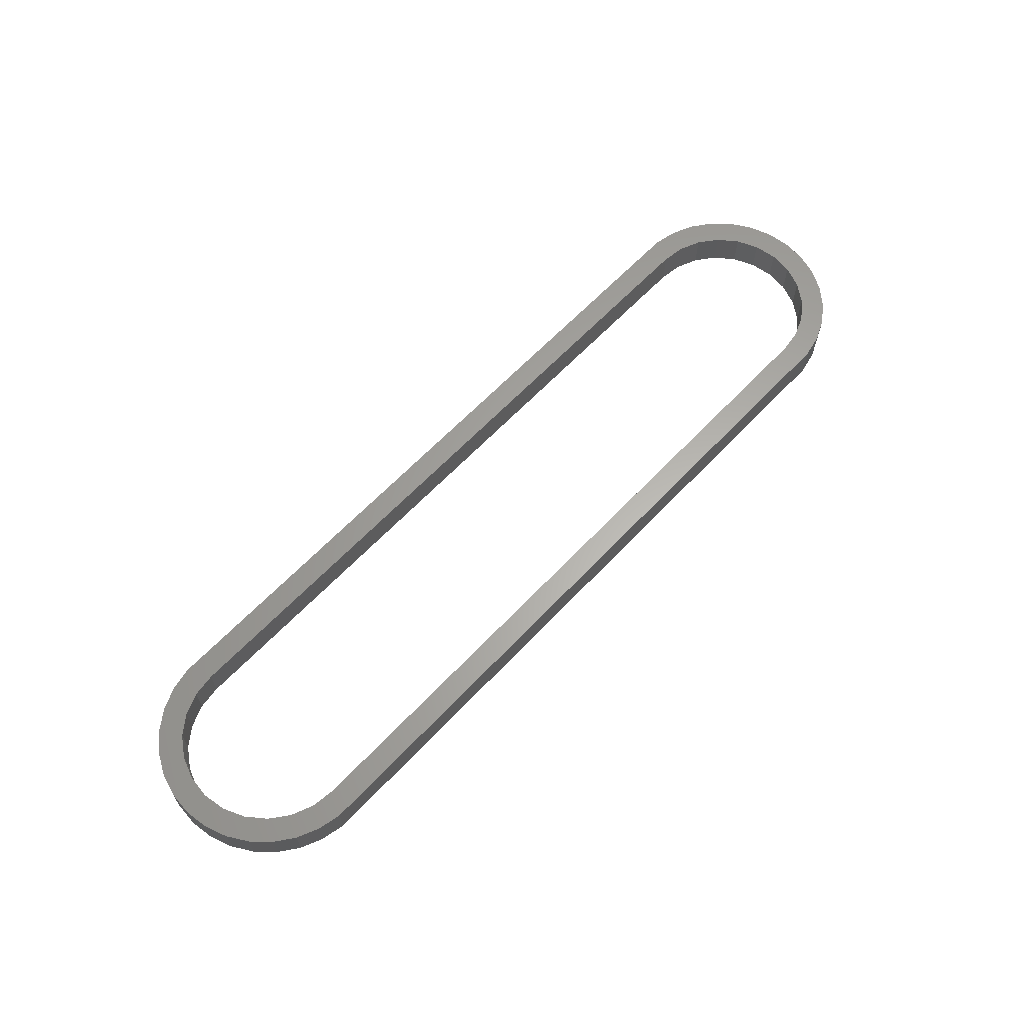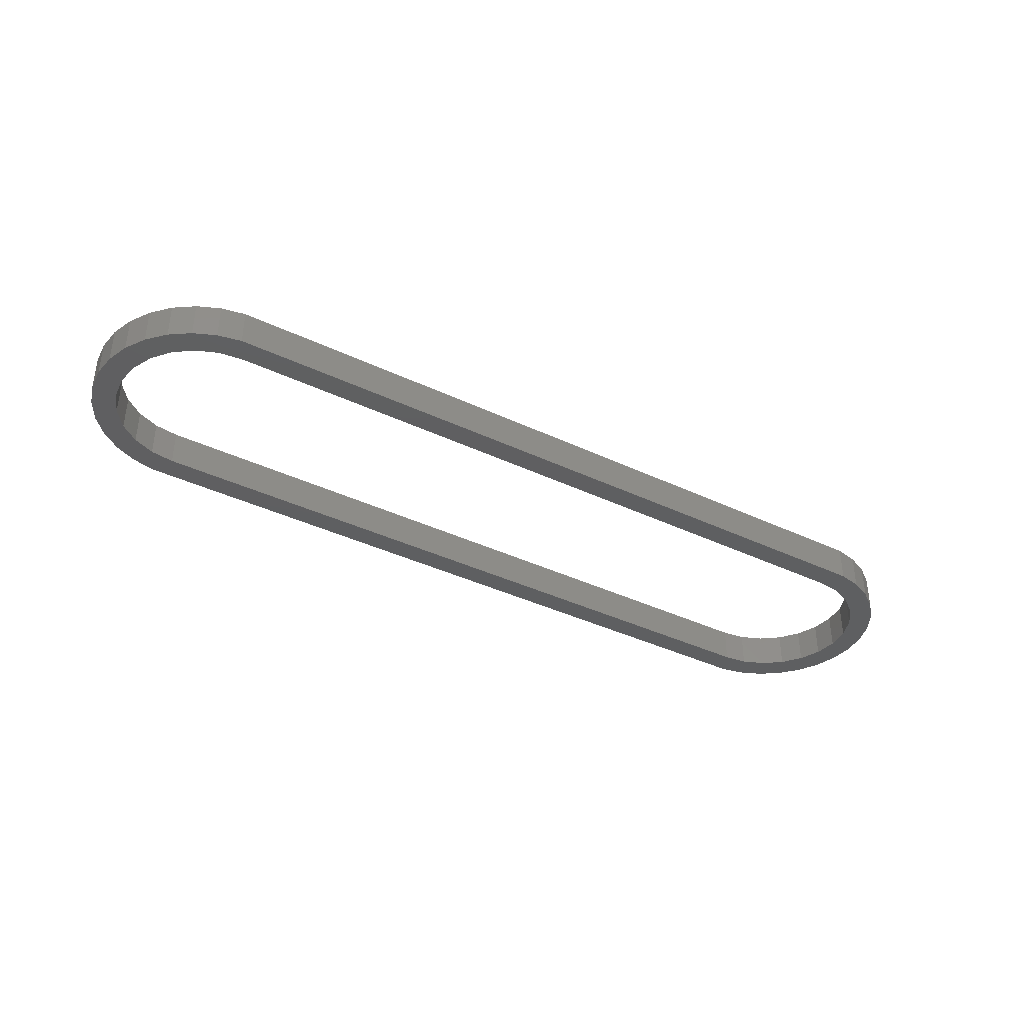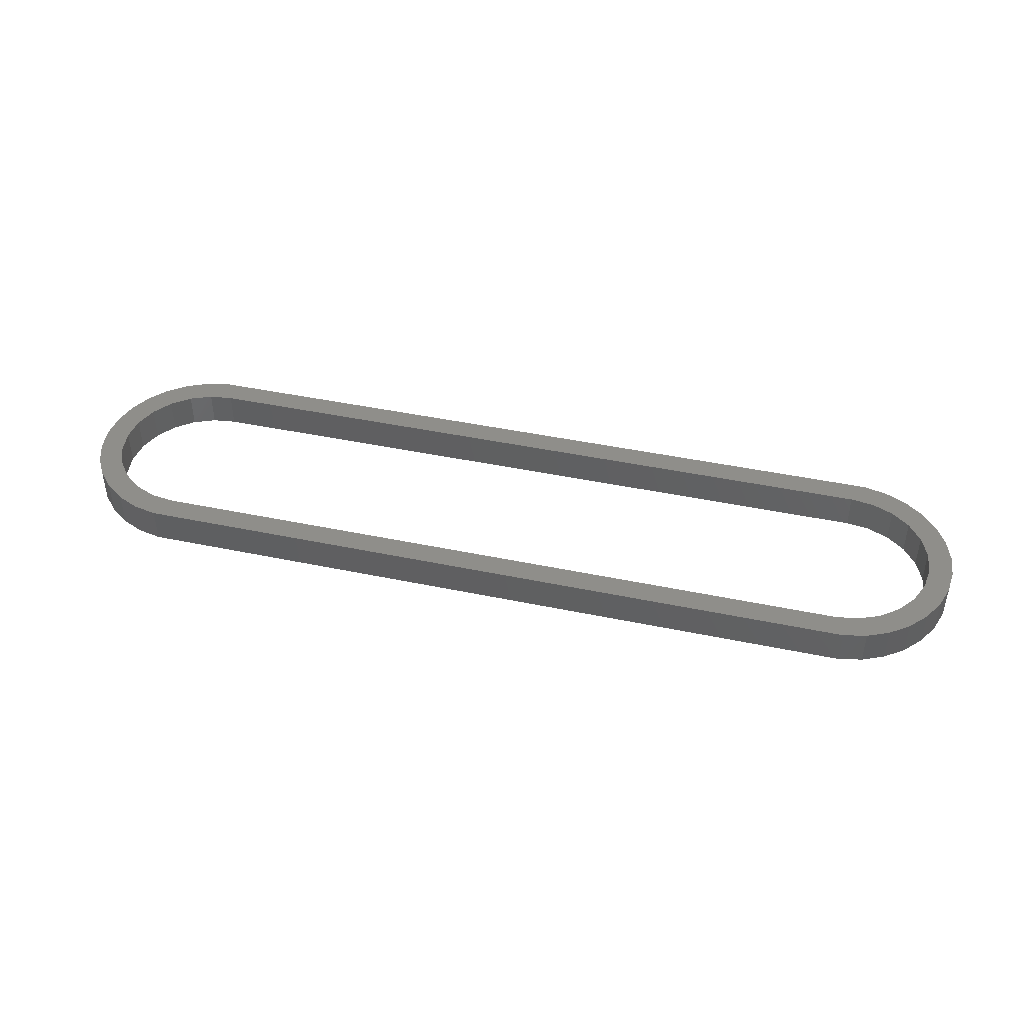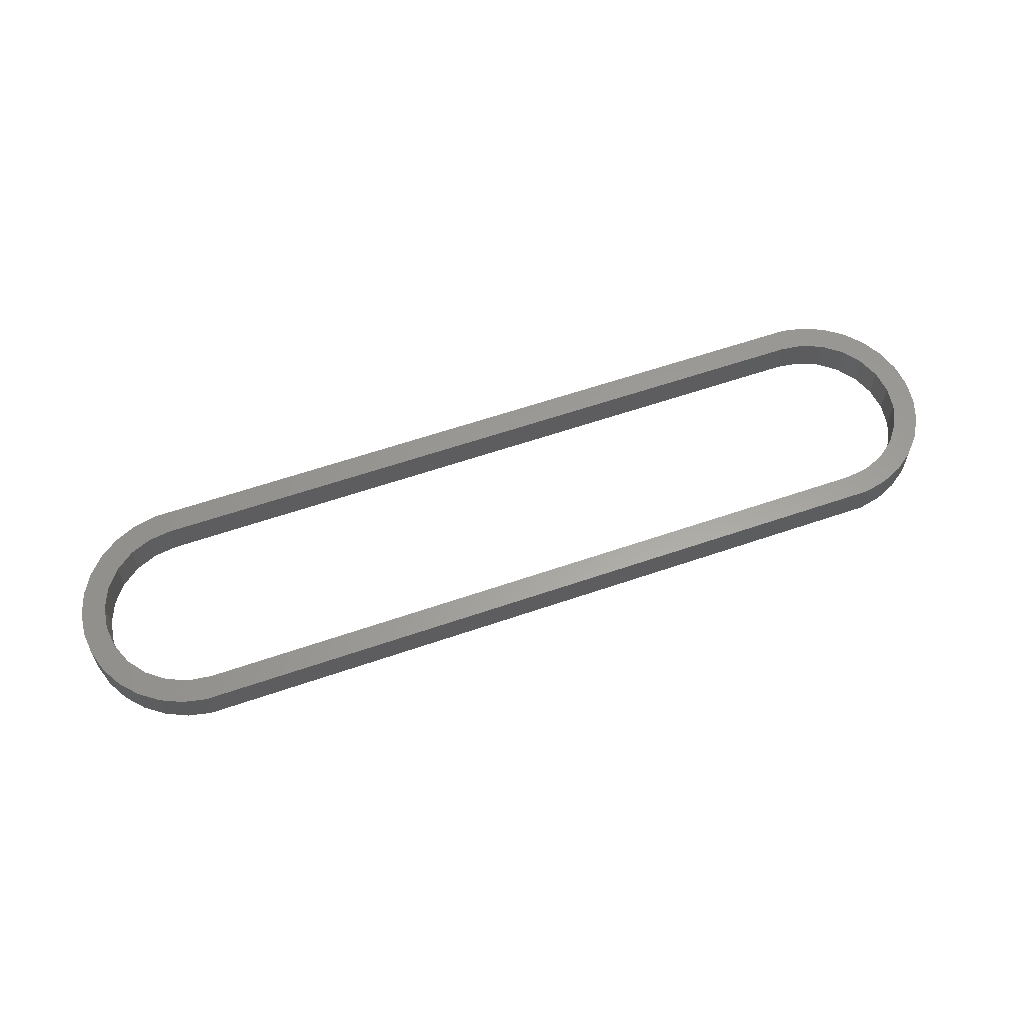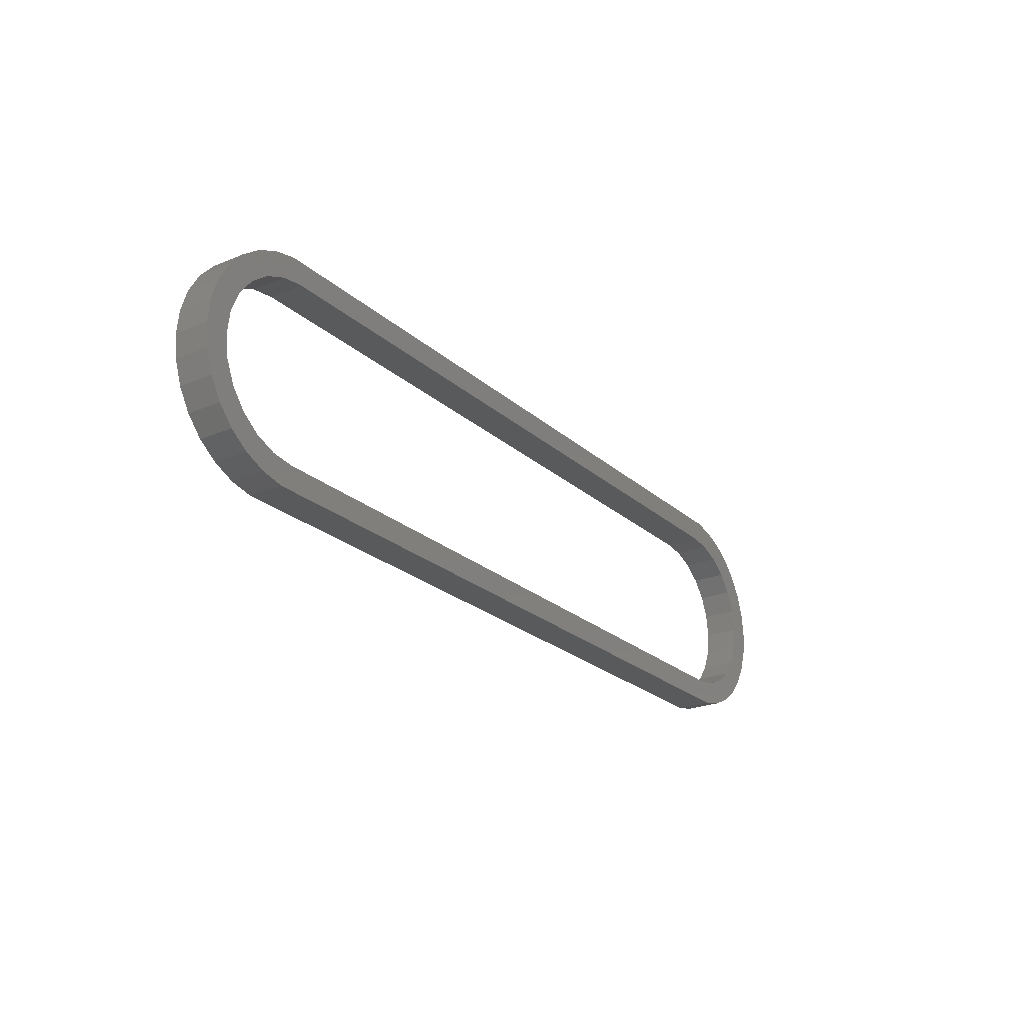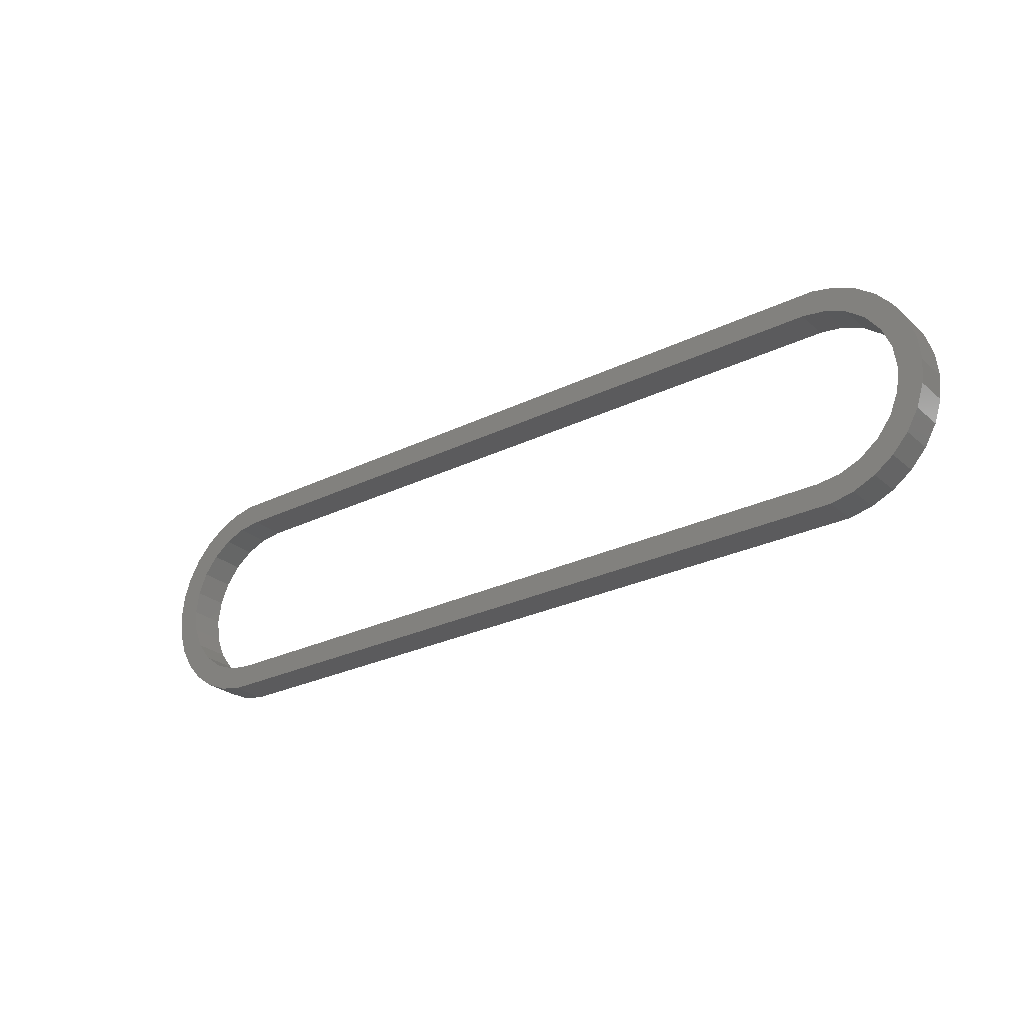
<metadata>
{"format":"stl","ext":"stl","renderer":"f3d","projection":"perspective","resolution":1024,"background":"white","views":[{"elev":63.0,"azim":-46.8,"up":"+Z"},{"elev":-38.0,"azim":-31.2,"up":"+Z"},{"elev":43.5,"azim":-166.1,"up":"+Z"},{"elev":60.8,"azim":-19.3,"up":"+Z"},{"elev":-23.6,"azim":-55.2,"up":"+Y"},{"elev":-26.9,"azim":37.3,"up":"+Y"}]}
</metadata>
<code>
# stl→obj: 112 verts, 224 faces
v 30.99 9.448 -1.5
v -30.99 9.448 1.5
v 30.99 9.448 1.5
v -30.99 9.448 -1.5
v -39.29 1.975 -1.5
v -38.68 3.864 1.5
v -38.68 3.864 -1.5
v -39.29 1.975 1.5
v 36.36 -7.06 1.5
v 37.69 -5.584 -1.5
v 37.69 -5.584 1.5
v 36.36 -7.06 -1.5
v -32.94 9.035 -1.5
v -34.75 8.227 1.5
v -32.94 9.035 1.5
v -34.75 8.227 -1.5
v 38.68 -3.864 -1.5
v 38.68 -3.864 1.5
v -30.99 -9.448 -1.5
v 30.99 -9.448 1.5
v -30.99 -9.448 1.5
v 30.99 -9.448 -1.5
v -37.69 -5.584 -1.5
v -38.68 -3.864 1.5
v -38.68 -3.864 -1.5
v -37.69 -5.584 1.5
v 32.94 -9.035 -1.5
v 34.75 -8.227 1.5
v 32.94 -9.035 1.5
v 34.75 -8.227 -1.5
v -37.69 5.584 1.5
v -37.69 5.584 -1.5
v -36.36 -7.06 -1.5
v -36.36 -7.06 1.5
v -36.36 7.06 1.5
v -36.36 7.06 -1.5
v 39.5 0 1.5
v 39.29 1.975 -1.5
v 39.29 1.975 1.5
v 39.5 0 -1.5
v 37.5 0 1.5
v 37.24 1.941 1.5
v 38.68 3.864 1.5
v 39.29 -1.975 1.5
v 36.5 3.75 1.5
v 37.69 5.584 1.5
v 37.24 -1.941 1.5
v 35.3 5.303 1.5
v 36.36 7.06 1.5
v 33.75 6.495 1.5
v 34.75 8.227 1.5
v 32.94 9.035 1.5
v 31.94 7.244 1.5
v 30 7.5 1.5
v -30 7.5 1.5
v -31.94 7.244 1.5
v -33.75 6.495 1.5
v -35.3 5.303 1.5
v -36.5 3.75 1.5
v -37.24 1.941 1.5
v 36.5 -3.75 1.5
v 35.3 -5.303 1.5
v 33.75 -6.495 1.5
v 31.94 -7.244 1.5
v 30 -7.5 1.5
v -30 -7.5 1.5
v -31.94 -7.244 1.5
v -32.94 -9.035 1.5
v -33.75 -6.495 1.5
v -34.75 -8.227 1.5
v -35.3 -5.303 1.5
v -36.5 -3.75 1.5
v -37.24 -1.941 1.5
v -39.29 -1.975 1.5
v -37.5 0 1.5
v -39.5 0 1.5
v -32.94 -9.035 -1.5
v -34.75 -8.227 -1.5
v 38.68 3.864 -1.5
v 39.29 -1.975 -1.5
v 37.69 5.584 -1.5
v -39.5 0 -1.5
v -39.29 -1.975 -1.5
v 37.5 0 -1.5
v 37.24 -1.941 -1.5
v 36.5 -3.75 -1.5
v 37.24 1.941 -1.5
v 35.3 -5.303 -1.5
v 33.75 -6.495 -1.5
v 31.94 -7.244 -1.5
v 30 -7.5 -1.5
v -30 -7.5 -1.5
v -31.94 -7.244 -1.5
v -33.75 -6.495 -1.5
v -35.3 -5.303 -1.5
v -36.5 -3.75 -1.5
v -37.24 -1.941 -1.5
v 36.5 3.75 -1.5
v 35.3 5.303 -1.5
v 36.36 7.06 -1.5
v 33.75 6.495 -1.5
v 34.75 8.227 -1.5
v 32.94 9.035 -1.5
v 31.94 7.244 -1.5
v 30 7.5 -1.5
v -30 7.5 -1.5
v -31.94 7.244 -1.5
v -33.75 6.495 -1.5
v -35.3 5.303 -1.5
v -36.5 3.75 -1.5
v -37.24 1.941 -1.5
v -37.5 0 -1.5
f 1 2 3
f 2 1 4
f 5 6 7
f 6 5 8
f 9 10 11
f 10 9 12
f 13 14 15
f 14 13 16
f 11 17 18
f 17 11 10
f 19 20 21
f 20 19 22
f 23 24 25
f 24 23 26
f 27 28 29
f 28 27 30
f 7 31 32
f 31 7 6
f 33 26 23
f 26 33 34
f 32 35 36
f 35 32 31
f 22 29 20
f 29 22 27
f 30 9 28
f 9 30 12
f 16 35 14
f 35 16 36
f 37 38 39
f 38 37 40
f 41 37 39
f 42 39 43
f 37 41 44
f 45 43 46
f 47 44 41
f 44 47 18
f 39 42 41
f 43 45 42
f 48 46 49
f 46 48 45
f 50 49 51
f 49 50 48
f 52 50 51
f 52 53 50
f 3 53 52
f 3 54 53
f 3 55 54
f 2 55 3
f 2 56 55
f 15 56 2
f 15 57 56
f 14 57 15
f 35 57 14
f 57 35 58
f 31 58 35
f 58 31 59
f 59 6 60
f 6 59 31
f 61 18 47
f 18 61 11
f 62 11 61
f 11 62 9
f 63 9 62
f 9 63 28
f 63 29 28
f 64 29 63
f 64 20 29
f 65 20 64
f 66 20 65
f 66 21 20
f 67 21 66
f 67 68 21
f 69 68 67
f 69 70 68
f 34 69 71
f 69 34 70
f 26 71 72
f 24 72 73
f 71 26 34
f 74 73 75
f 8 60 6
f 60 8 75
f 72 24 26
f 76 75 8
f 73 74 24
f 75 76 74
f 77 21 68
f 21 77 19
f 33 70 34
f 70 33 78
f 39 79 43
f 79 39 38
f 44 40 37
f 40 44 80
f 4 15 2
f 15 4 13
f 78 68 70
f 68 78 77
f 43 81 46
f 81 43 79
f 82 8 5
f 8 82 76
f 25 74 83
f 74 25 24
f 84 40 80
f 85 80 17
f 40 84 38
f 86 17 10
f 87 38 84
f 38 87 79
f 80 85 84
f 17 86 85
f 88 10 12
f 10 88 86
f 89 12 30
f 12 89 88
f 27 89 30
f 27 90 89
f 22 90 27
f 22 91 90
f 22 92 91
f 19 92 22
f 19 93 92
f 77 93 19
f 77 94 93
f 78 94 77
f 33 94 78
f 94 33 95
f 23 95 33
f 95 23 96
f 96 25 97
f 25 96 23
f 98 79 87
f 79 98 81
f 99 81 98
f 81 99 100
f 101 100 99
f 100 101 102
f 101 103 102
f 104 103 101
f 104 1 103
f 105 1 104
f 106 1 105
f 106 4 1
f 107 4 106
f 107 13 4
f 108 13 107
f 108 16 13
f 36 108 109
f 108 36 16
f 32 109 110
f 7 110 111
f 109 32 36
f 5 111 112
f 83 97 25
f 97 83 112
f 110 7 32
f 82 112 83
f 111 5 7
f 112 82 5
f 18 80 44
f 80 18 17
f 102 52 51
f 52 102 103
f 103 3 52
f 3 103 1
f 83 76 82
f 76 83 74
f 100 51 49
f 51 100 102
f 46 100 49
f 100 46 81
f 104 50 53
f 50 104 101
f 91 66 65
f 66 91 92
f 94 71 69
f 71 94 95
f 90 65 64
f 65 90 91
f 59 109 58
f 109 59 110
f 107 55 56
f 55 107 106
f 87 45 98
f 45 87 42
f 88 61 86
f 61 88 62
f 106 54 55
f 54 106 105
f 85 41 84
f 41 85 47
f 108 56 57
f 56 108 107
f 71 96 72
f 96 71 95
f 60 110 59
f 110 60 111
f 72 97 73
f 97 72 96
f 73 112 75
f 112 73 97
f 89 64 63
f 64 89 90
f 98 48 99
f 48 98 45
f 84 42 87
f 42 84 41
f 101 48 50
f 48 101 99
f 105 53 54
f 53 105 104
f 88 63 62
f 63 88 89
f 93 69 67
f 69 93 94
f 92 67 66
f 67 92 93
f 86 47 85
f 47 86 61
f 75 111 60
f 111 75 112
f 109 57 58
f 57 109 108

</code>
